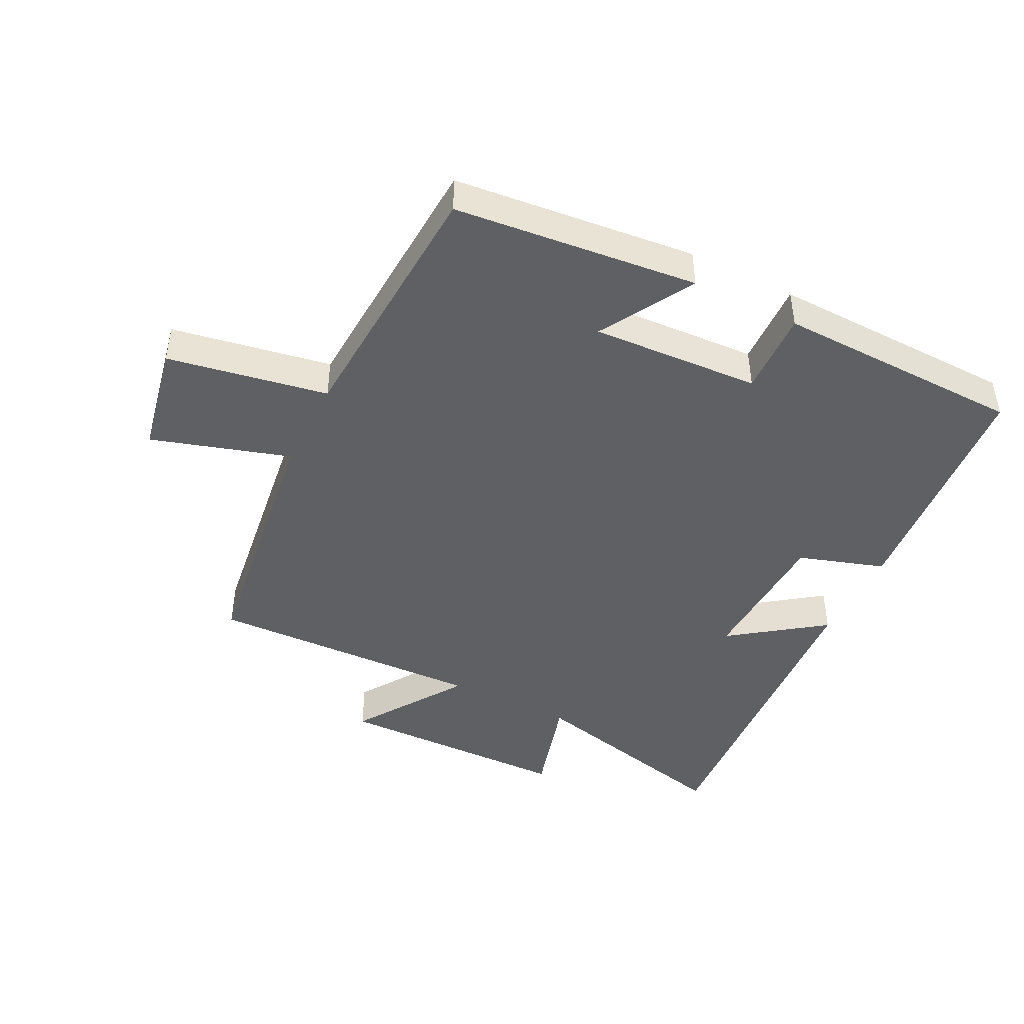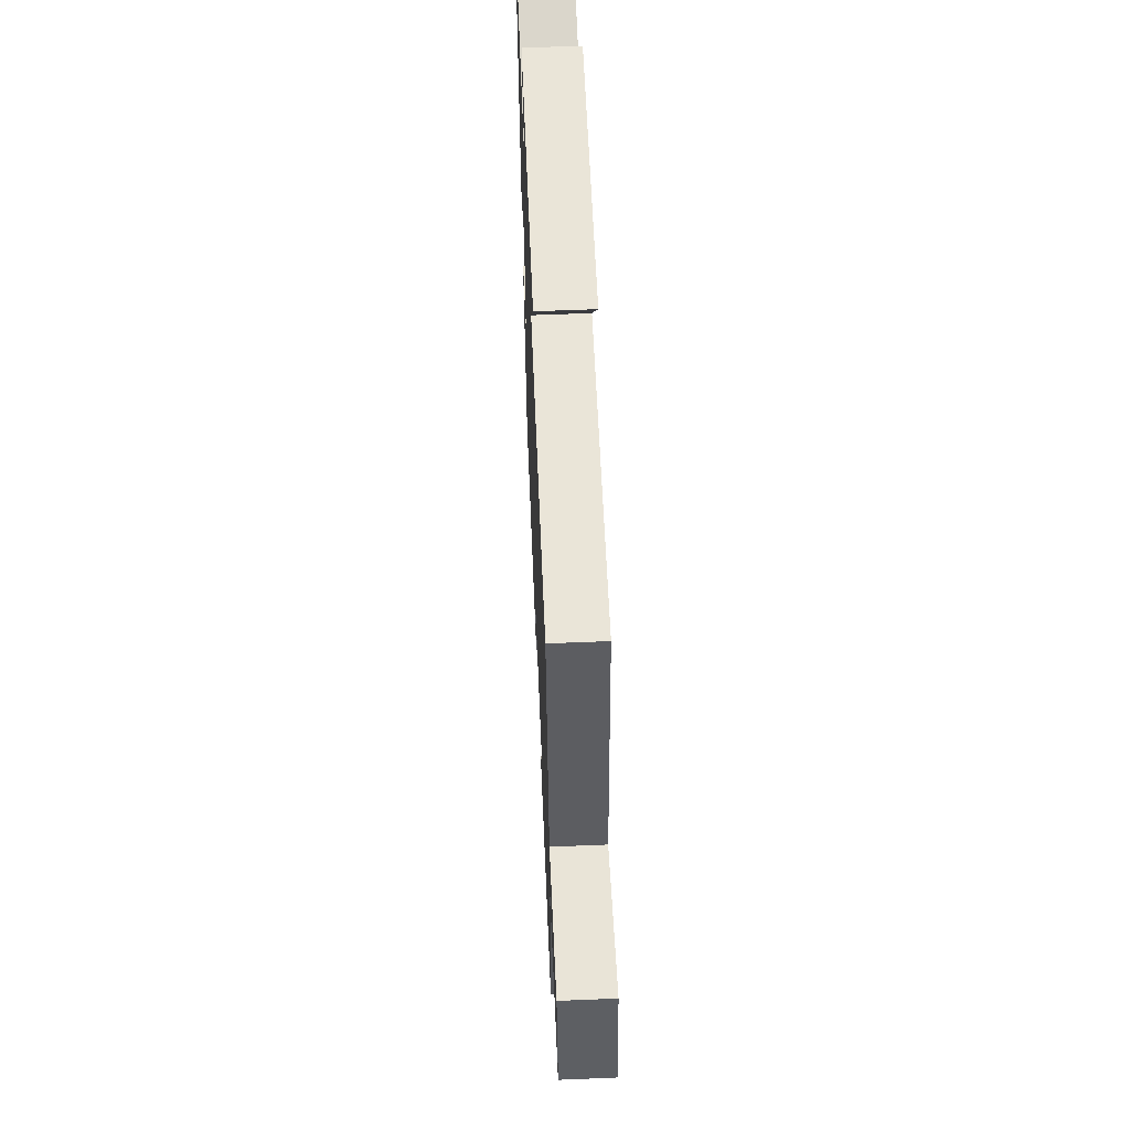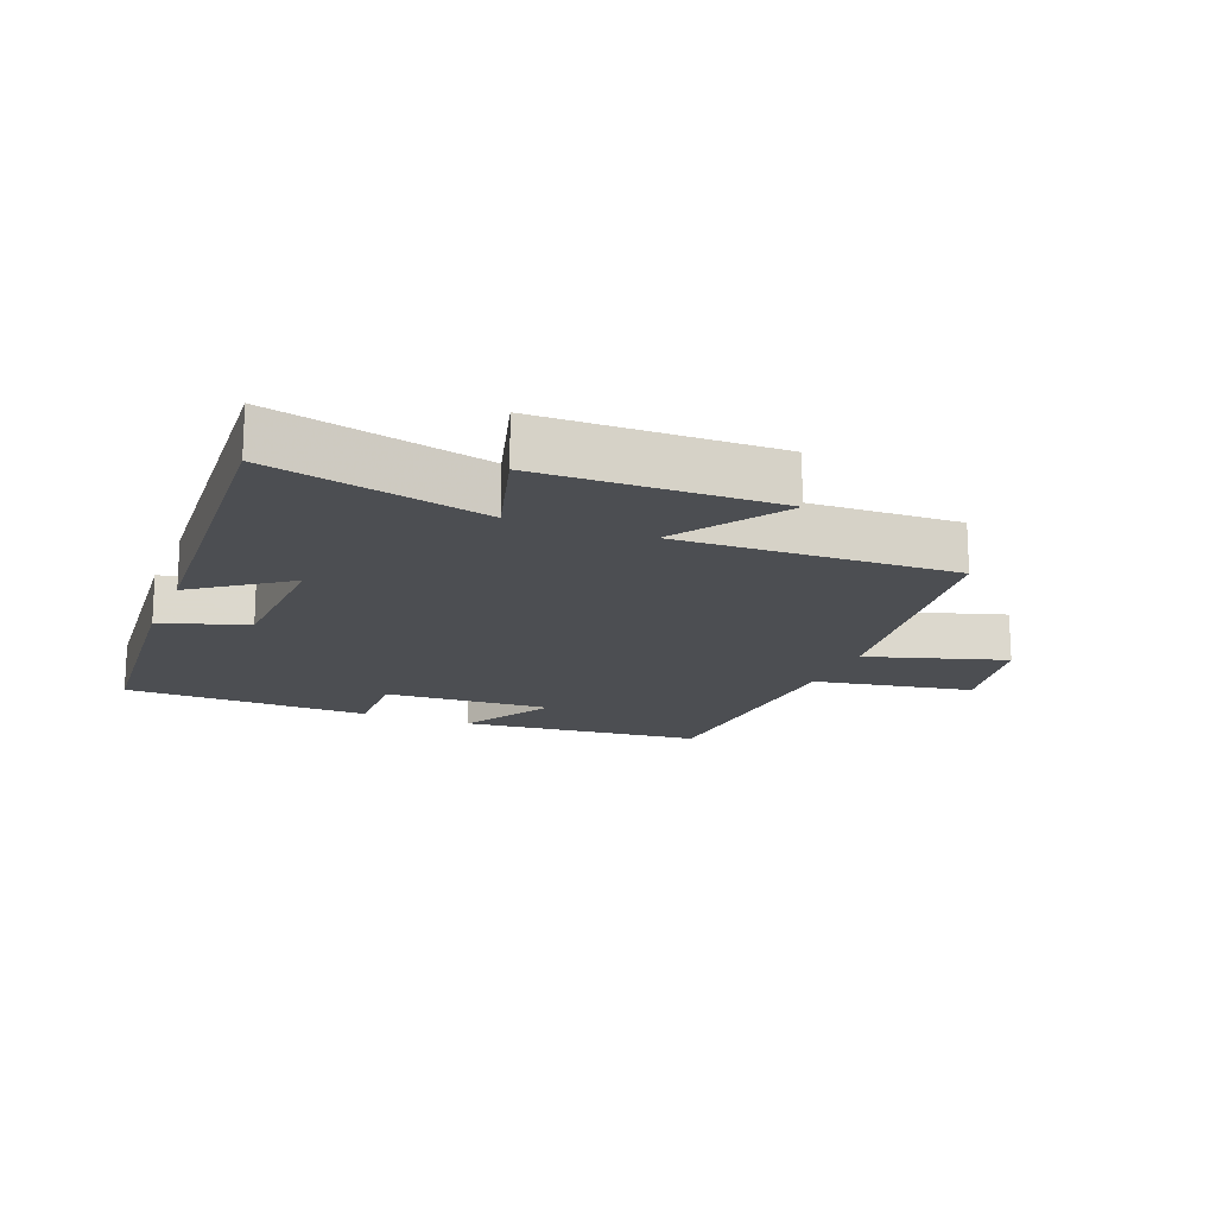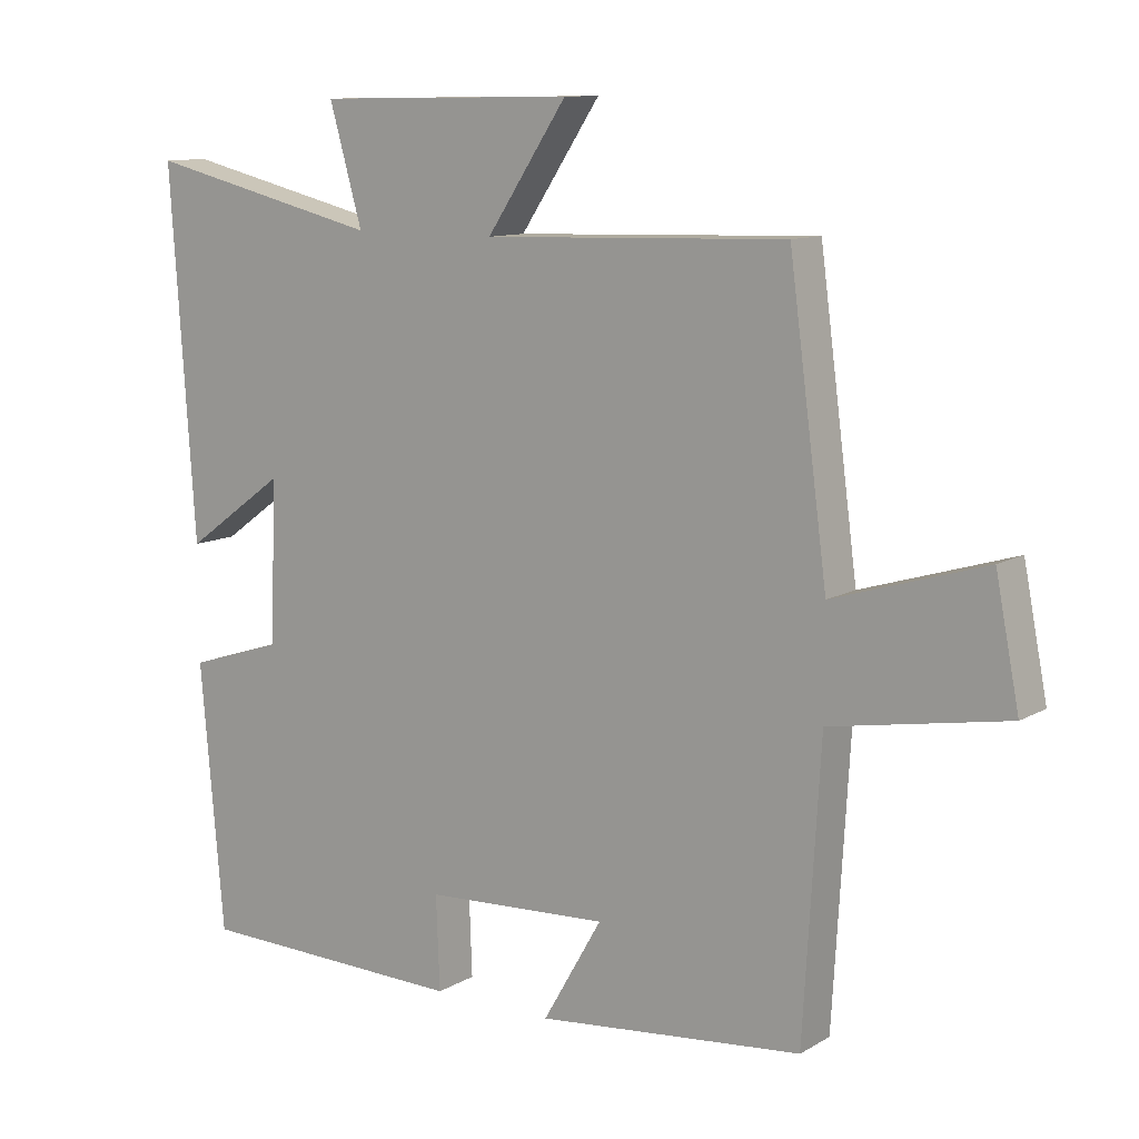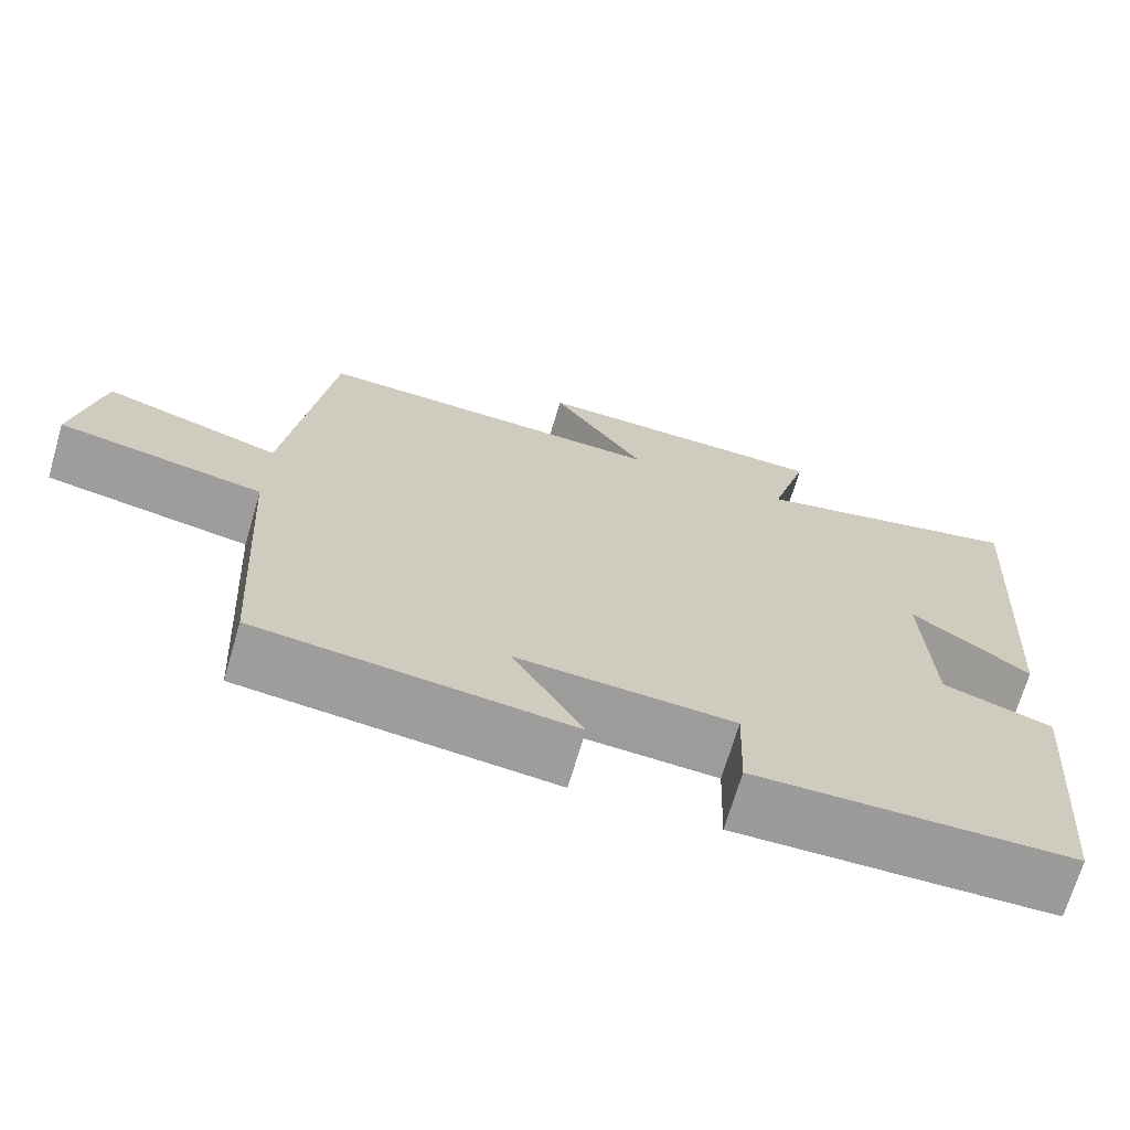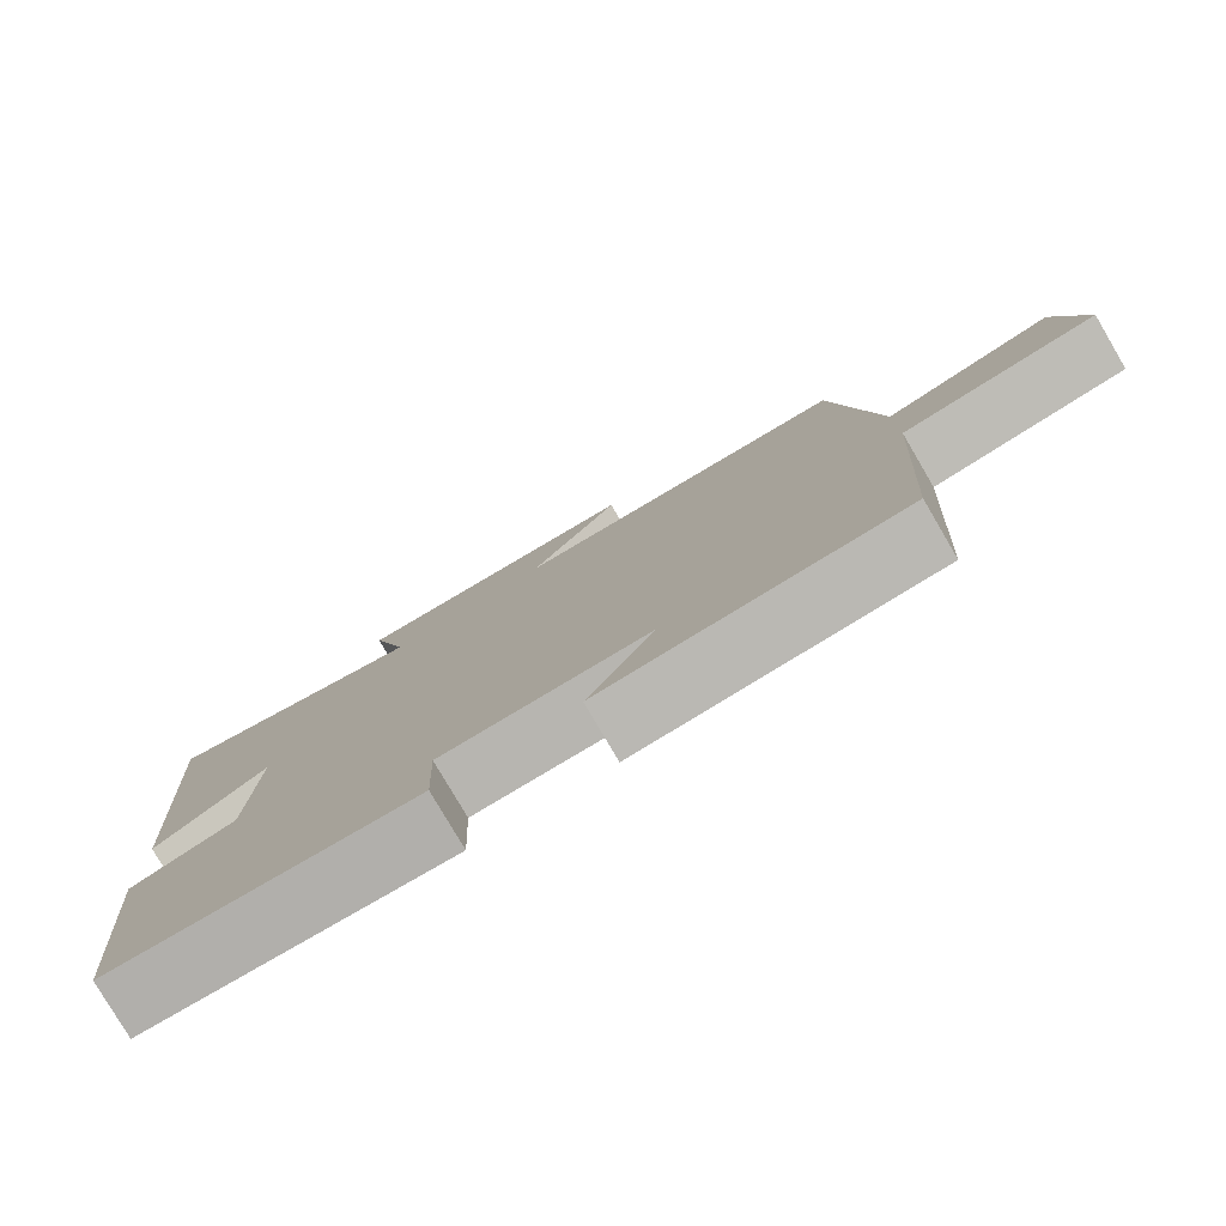
<metadata>
{"format":"obj","ext":"obj","renderer":"f3d","projection":"perspective","resolution":1024,"background":"white","views":[{"elev":-44.8,"azim":153.5,"up":"+Y"},{"elev":60.5,"azim":87.6,"up":"+Z"},{"elev":-16.7,"azim":-21.7,"up":"+Y"},{"elev":10.9,"azim":35.8,"up":"+Z"},{"elev":-69.8,"azim":163.6,"up":"+Z"},{"elev":-79.3,"azim":30.4,"up":"+Z"}]}
</metadata>
<code>
v 0.476 0.07 -0.462
v 0.095 0.07 -0.5
v 0.18 0.07 -0.353
v -0.084 0.07 -0.367
v -0.079 0.07 -0.5
v -0.467 0.07 -0.49
v -0.5 0.07 -0.109
v -0.365 0.07 -0.066
v -0.355 0.07 0.164
v -0.5 0.07 0.059
v -0.535 0.07 0.581
v -0.197 0.07 0.5
v -0.244 0.07 0.666
v 0.126 0.07 0.672
v 0.011 0.07 0.5
v 0.445 0.07 0.514
v 0.5 0.07 0.1
v 0.717 0.07 0.166
v 0.751 0.07 -0.008
v 0.5 0.07 -0.052
v 0.476 0 -0.462
v 0.095 0 -0.5
v 0.18 0 -0.353
v -0.084 0 -0.367
v -0.079 0 -0.5
v -0.467 0 -0.49
v -0.5 0 -0.109
v -0.365 0 -0.066
v -0.355 0 0.164
v -0.5 0 0.059
v -0.535 0 0.581
v -0.197 0 0.5
v -0.244 0 0.666
v 0.126 0 0.672
v 0.011 0 0.5
v 0.445 0 0.514
v 0.5 0 0.1
v 0.717 0 0.166
v 0.751 0 -0.008
v 0.5 0 -0.052
f 17 18 19 20
f 17 20 1
f 16 17 1
f 15 16 1
f 12 13 14 15
f 12 15 1
f 9 10 11 12
f 8 9 12 1
f 6 7 8
f 5 6 8
f 4 5 8
f 3 4 8
f 3 8 1
f 1 2 3
f 40 39 38 37
f 21 40 37
f 21 37 36
f 21 36 35
f 35 34 33 32
f 21 35 32
f 32 31 30 29
f 21 32 29 28
f 28 27 26
f 28 26 25
f 28 25 24
f 28 24 23
f 21 28 23
f 23 22 21
f 1 21 22 2
f 2 22 23 3
f 3 23 24 4
f 4 24 25 5
f 5 25 26 6
f 6 26 27 7
f 7 27 28 8
f 8 28 29 9
f 9 29 30 10
f 10 30 31 11
f 11 31 32 12
f 12 32 33 13
f 13 33 34 14
f 14 34 35 15
f 15 35 36 16
f 16 36 37 17
f 17 37 38 18
f 18 38 39 19
f 19 39 40 20
f 20 40 21 1

</code>
